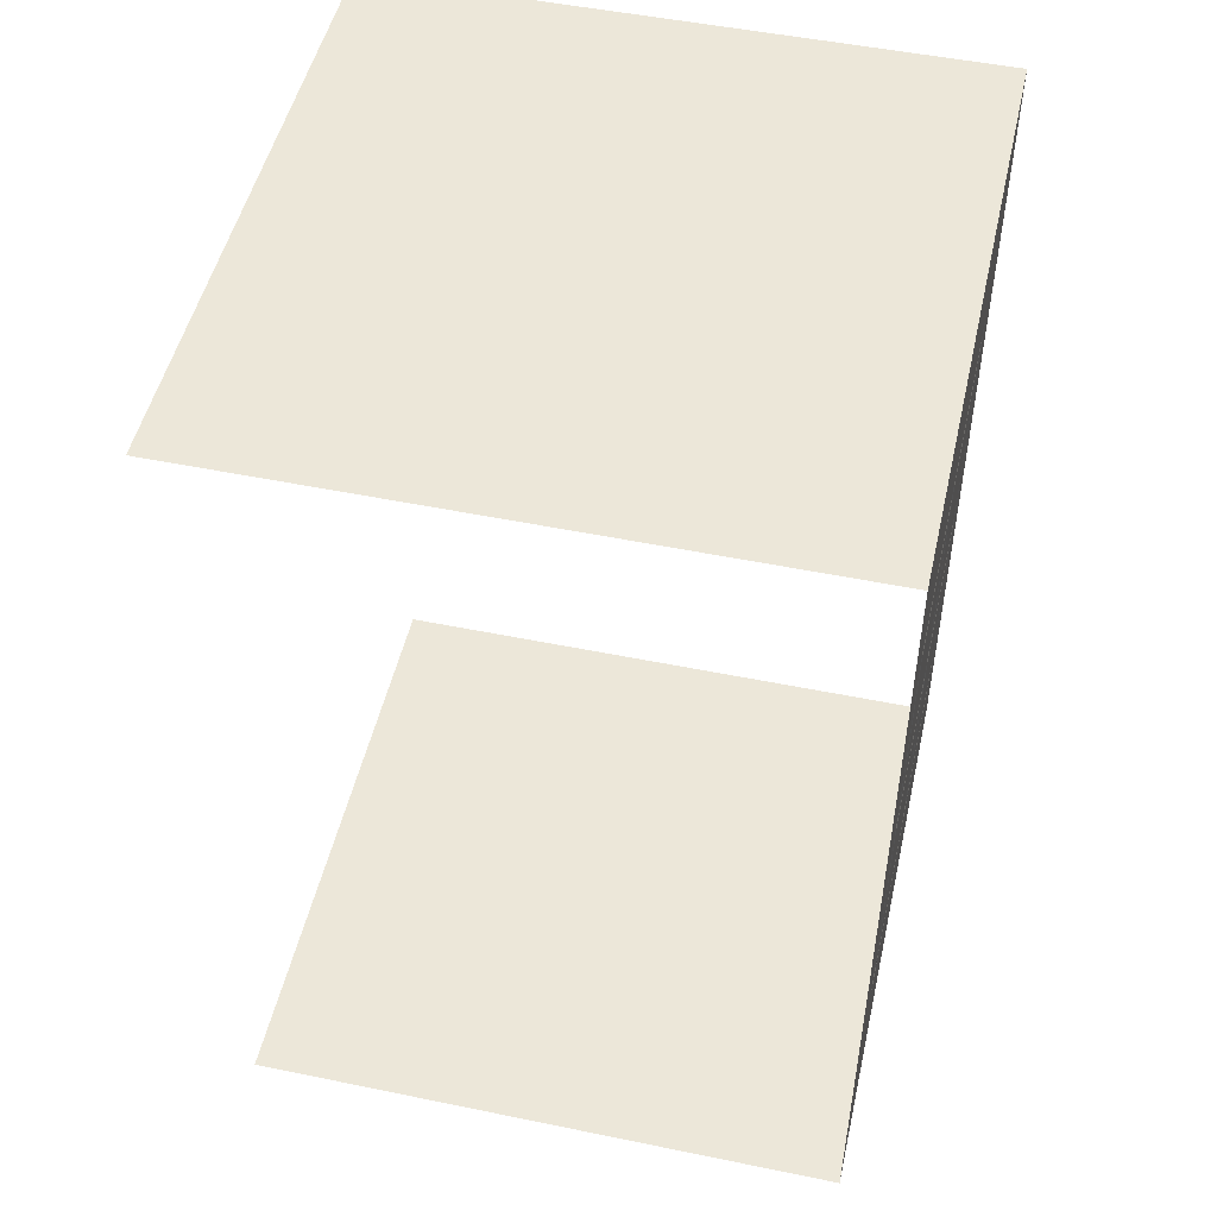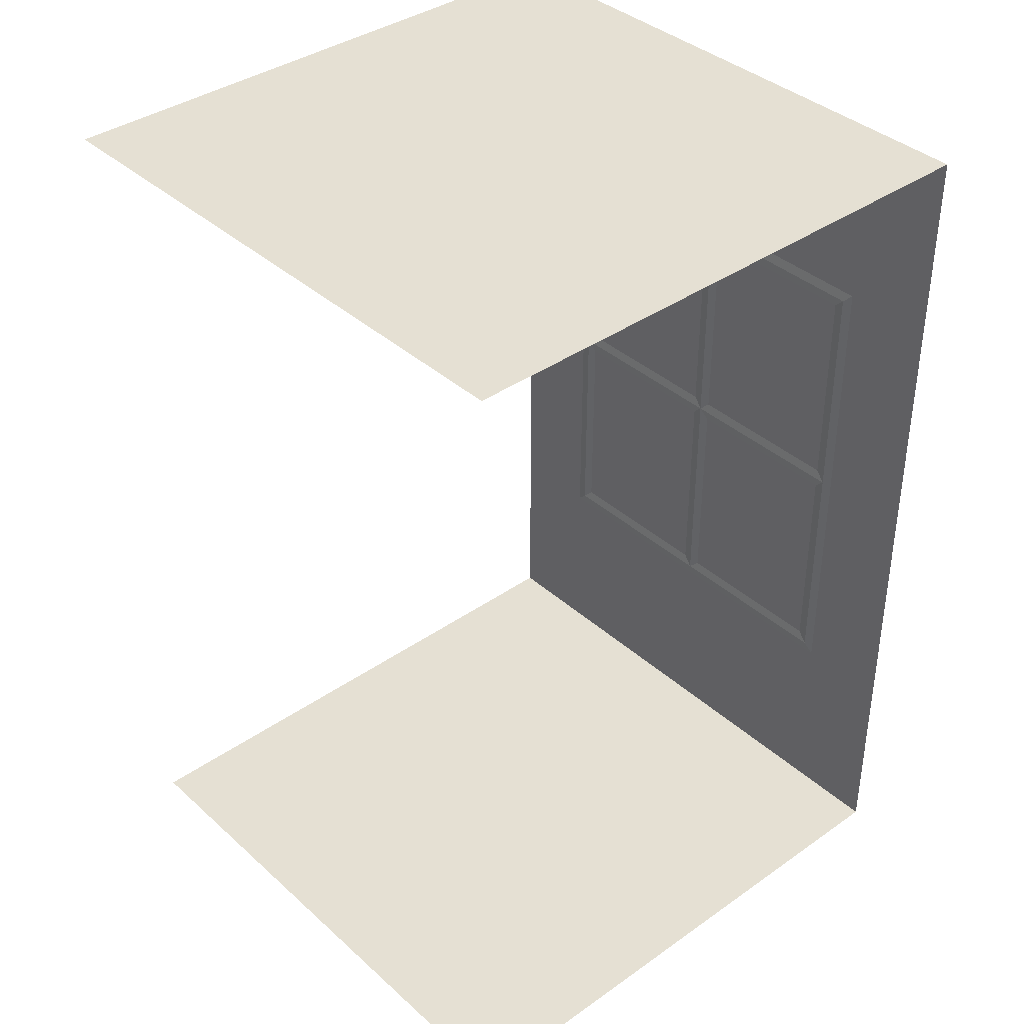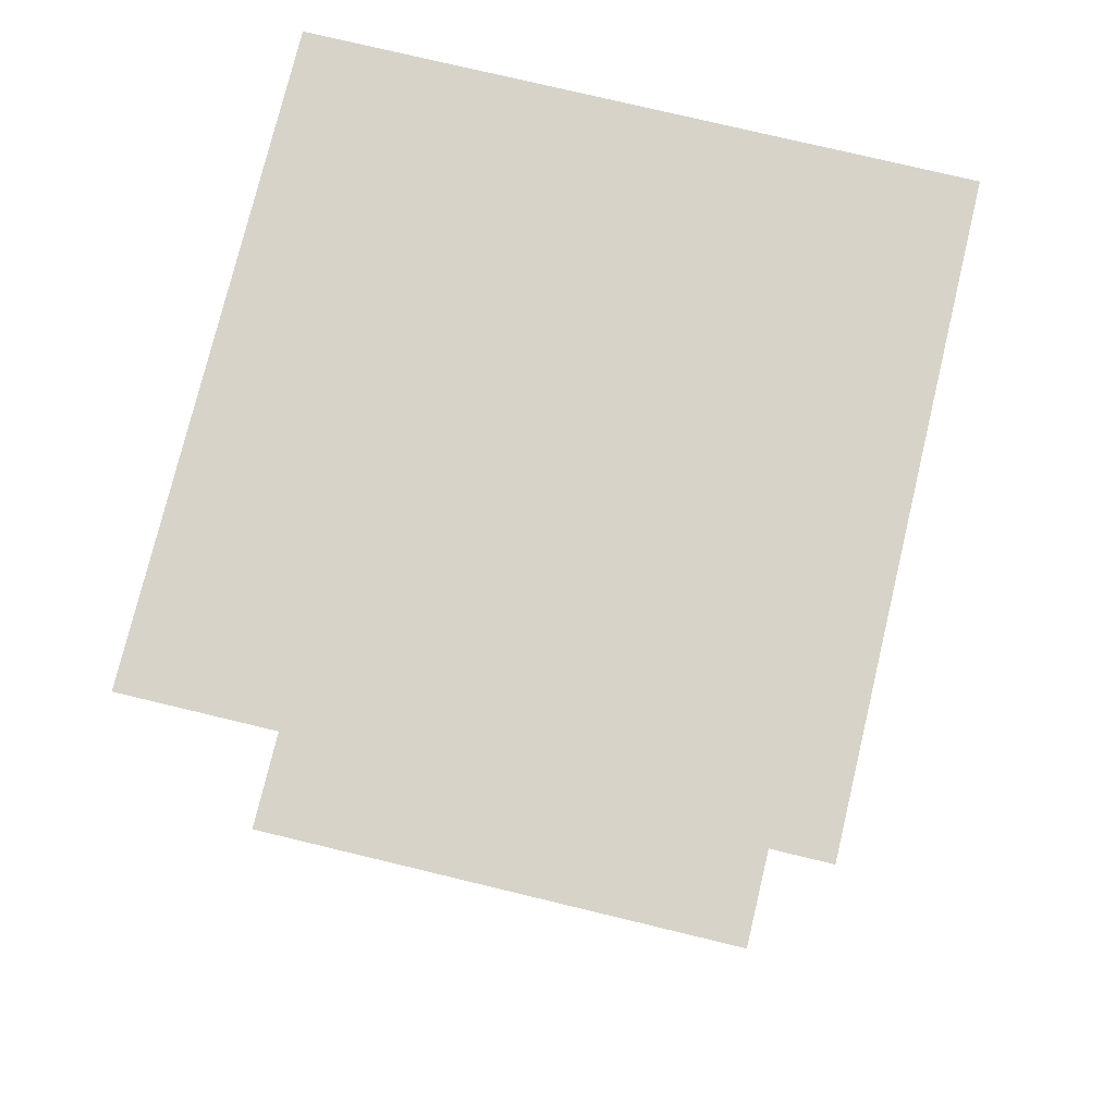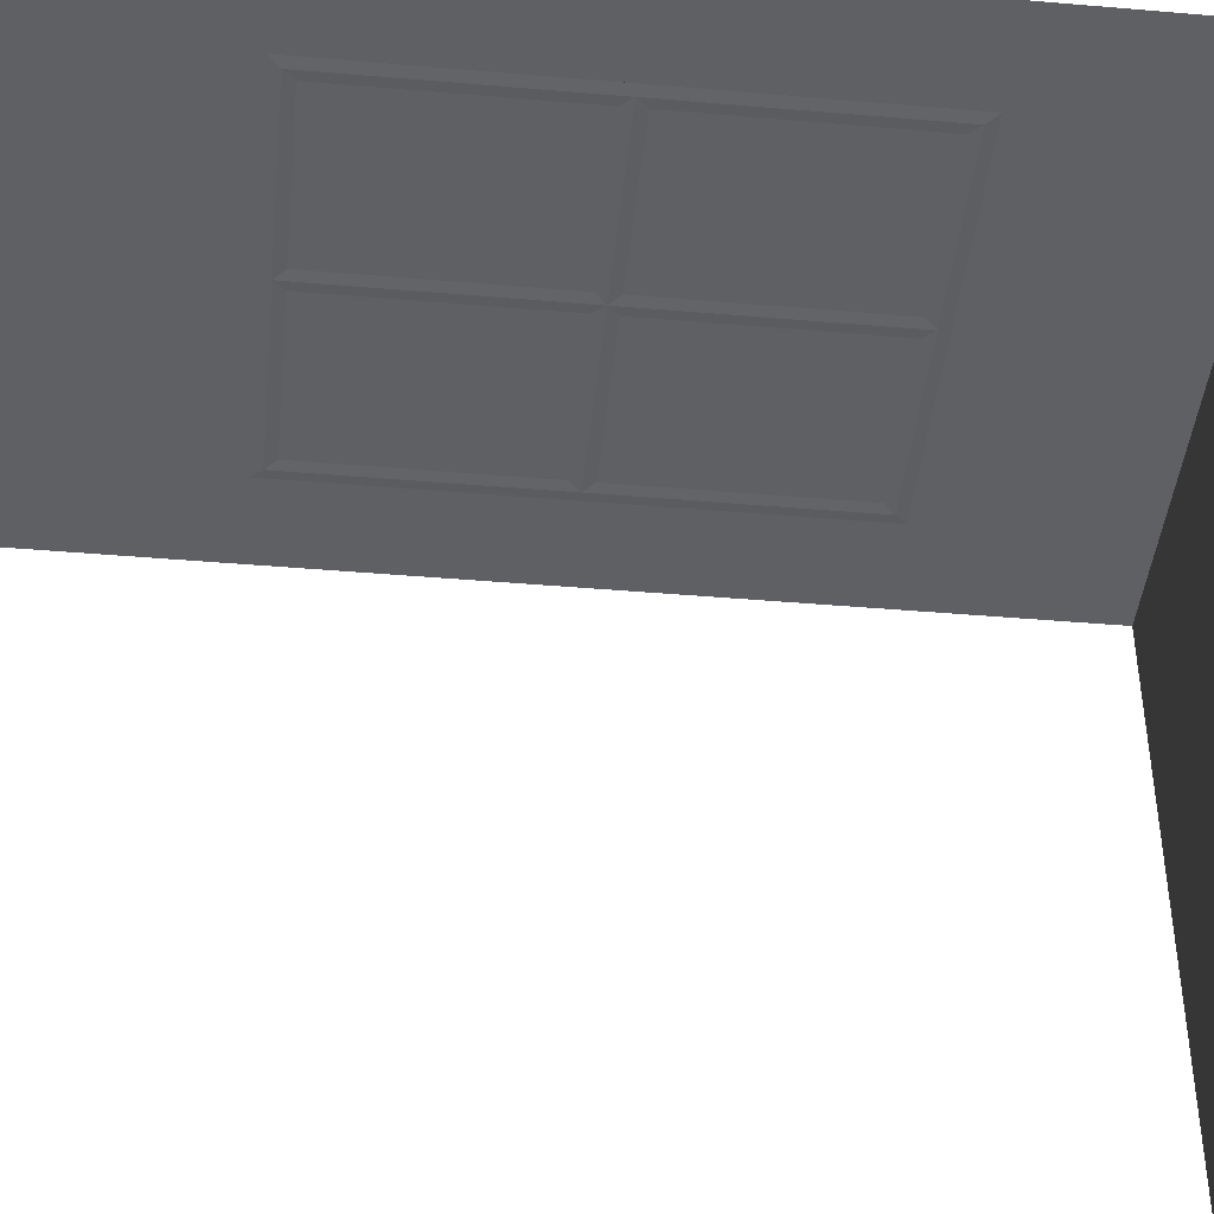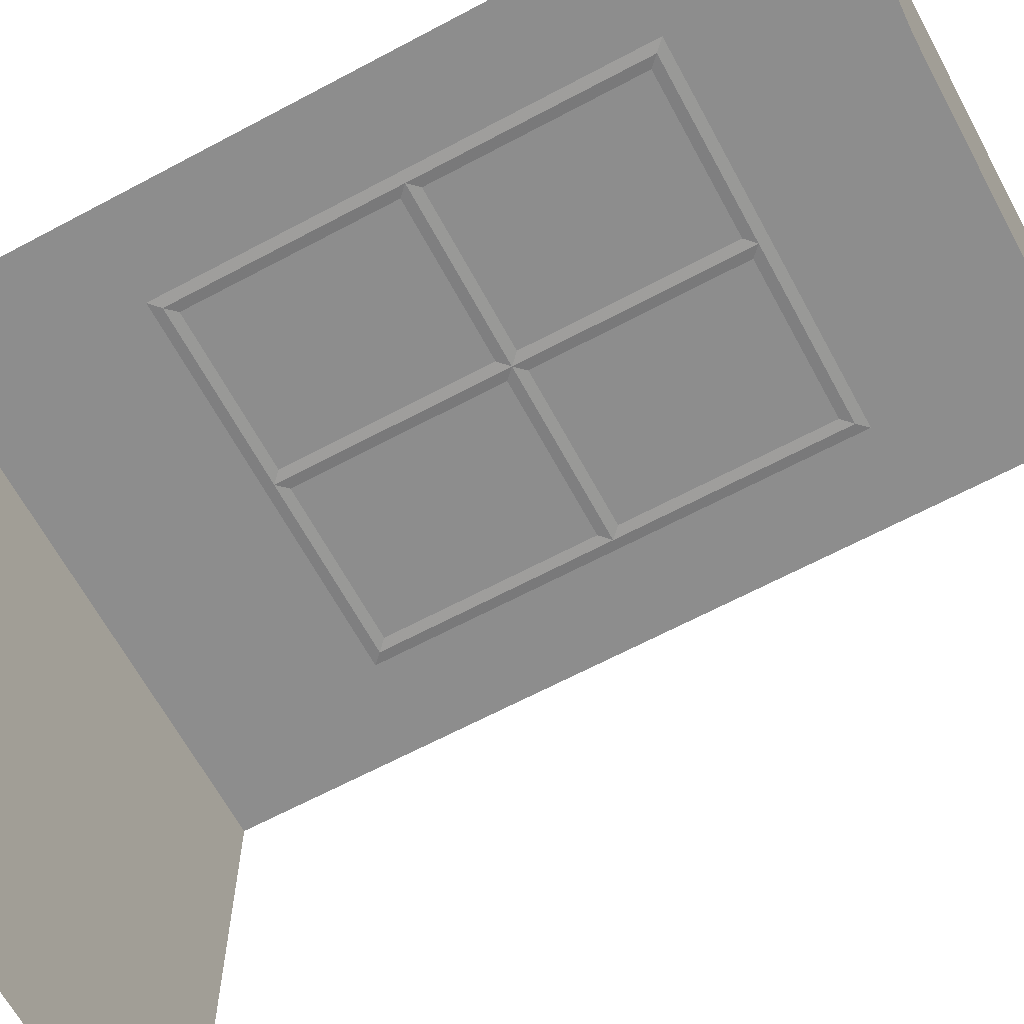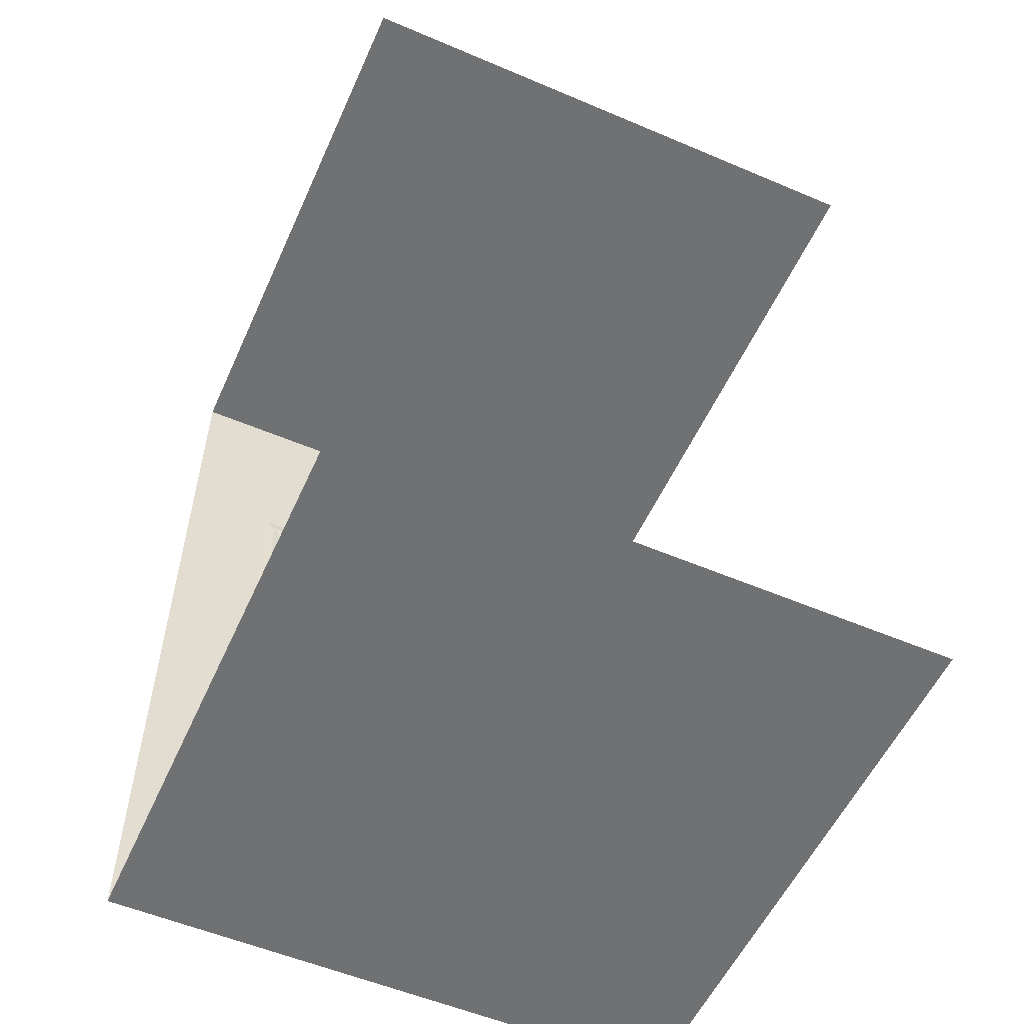
<metadata>
{"format":"obj","ext":"obj","renderer":"f3d","projection":"perspective","resolution":1024,"background":"white","views":[{"elev":50.2,"azim":-77.3,"up":"+Y"},{"elev":38.2,"azim":-131.6,"up":"+Y"},{"elev":76.3,"azim":-166.5,"up":"+Y"},{"elev":-43.0,"azim":-95.8,"up":"+Z"},{"elev":-64.6,"azim":-61.7,"up":"+Z"},{"elev":-55.2,"azim":155.9,"up":"+Y"}]}
</metadata>
<code>
o Plane
v -1 0 1
v 1 0 1
v -1 0 -1
v 1 0 -1
v -1 3 1
v -1 3 -1
v 1 3 1
v 1 3 -1
v -0.6788 2.343 1
v -0.6788 0.6574 1
v 0.6788 2.343 1
v 0.6788 0.6574 1
v -0.6434 2.307 0.995
v 0.6434 2.307 0.995
v 0.6434 0.6927 0.995
v -0.6434 0.6927 0.995
v 0 2.307 0.995
v -0.6434 1.5 0.995
v 0.6434 1.5 0.995
v 0 0.6927 0.995
v 0 1.5 0.995
v 0.03535 1.465 1
v 0.6081 1.465 1
v 0.6081 0.7281 1
v 0.03535 0.7281 1
v -0.6081 1.465 1
v -0.03535 1.465 1
v -0.03535 0.7281 1
v -0.6081 0.7281 1
v -0.6081 2.272 1
v -0.03535 2.272 1
v -0.03535 1.535 1
v -0.6081 1.535 1
v 0.03535 2.272 1
v 0.6081 2.272 1
v 0.6081 1.535 1
v 0.03535 1.535 1
v 0 0.6574 1
v -0.6788 1.5 1
v 0.6788 1.5 1
v 0 2.343 1
f 1 2 4 3
f 5 6 8 7
f 22 23 24 25
f 9 39 10 1 5
f 11 41 9 5 7
f 10 38 12 2 1
f 12 40 11 7 2
f 9 41 17 13
f 11 14 17 41
f 10 39 18 16
f 9 13 18 39
f 26 27 28 29
f 30 31 32 33
f 34 35 36 37
f 21 19 23 22
f 19 15 24 23
f 15 20 25 24
f 20 21 22 25
f 18 21 27 26
f 21 20 28 27
f 20 16 29 28
f 16 18 26 29
f 13 17 31 30
f 17 21 32 31
f 21 18 33 32
f 18 13 30 33
f 17 14 35 34
f 14 19 36 35
f 19 21 37 36
f 21 17 34 37
f 12 15 19 40
f 11 40 19 14
f 12 38 20 15
f 16 20 38 10

</code>
